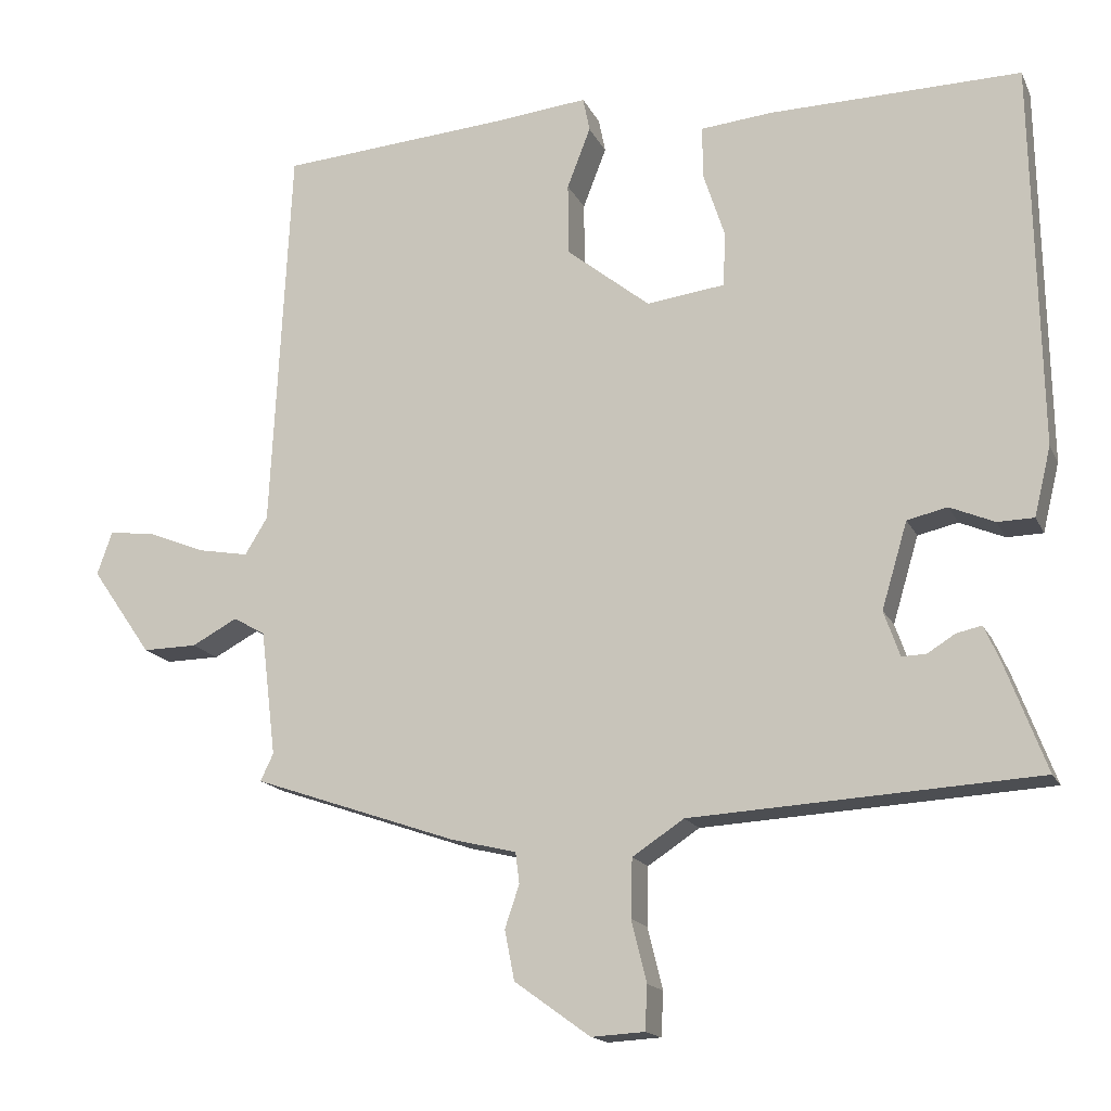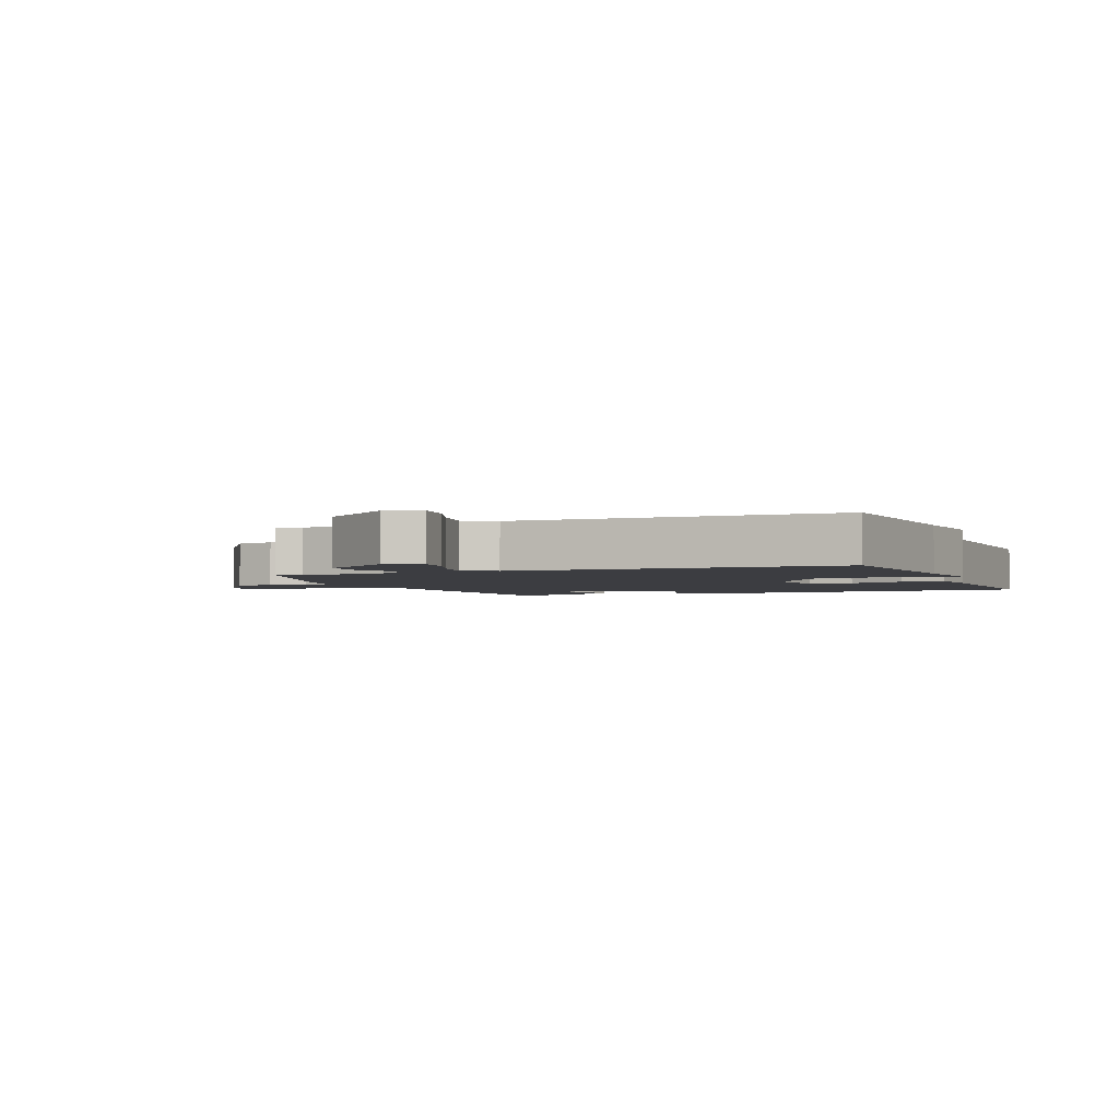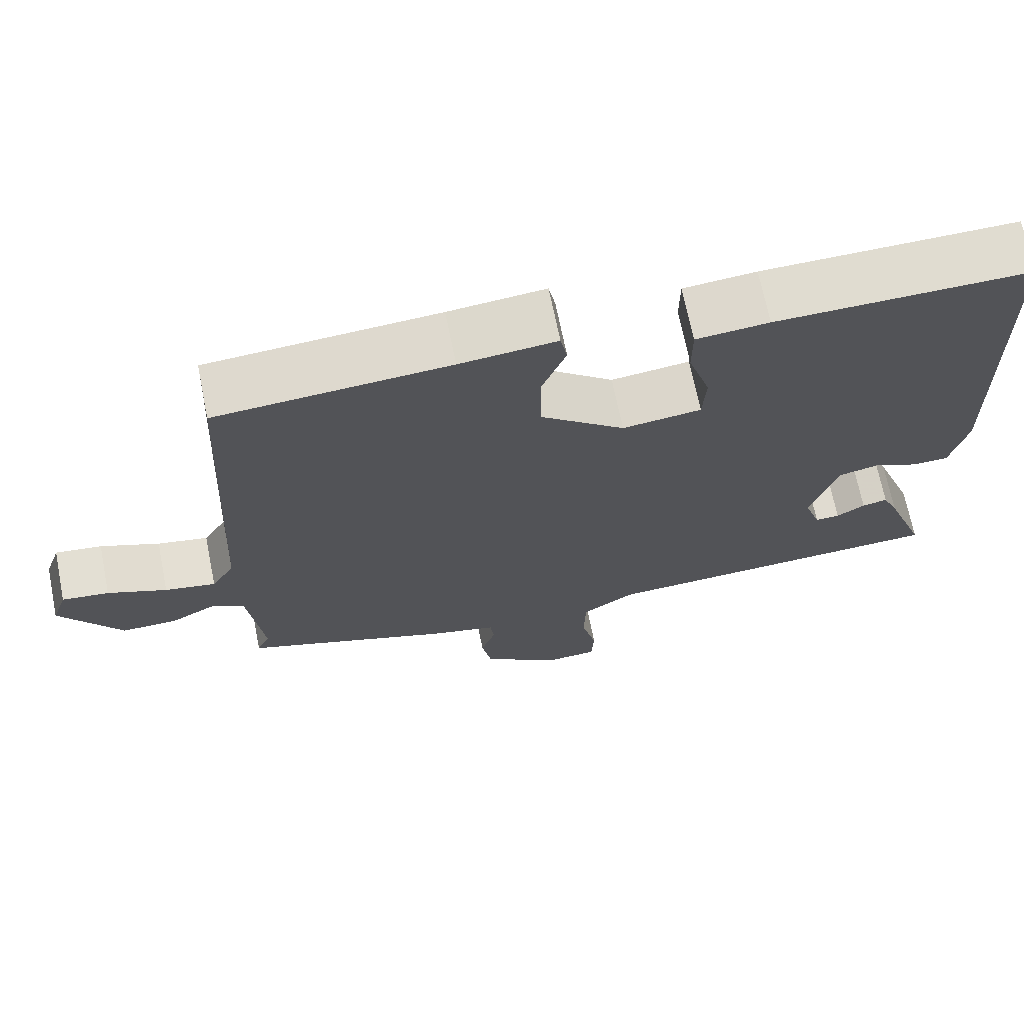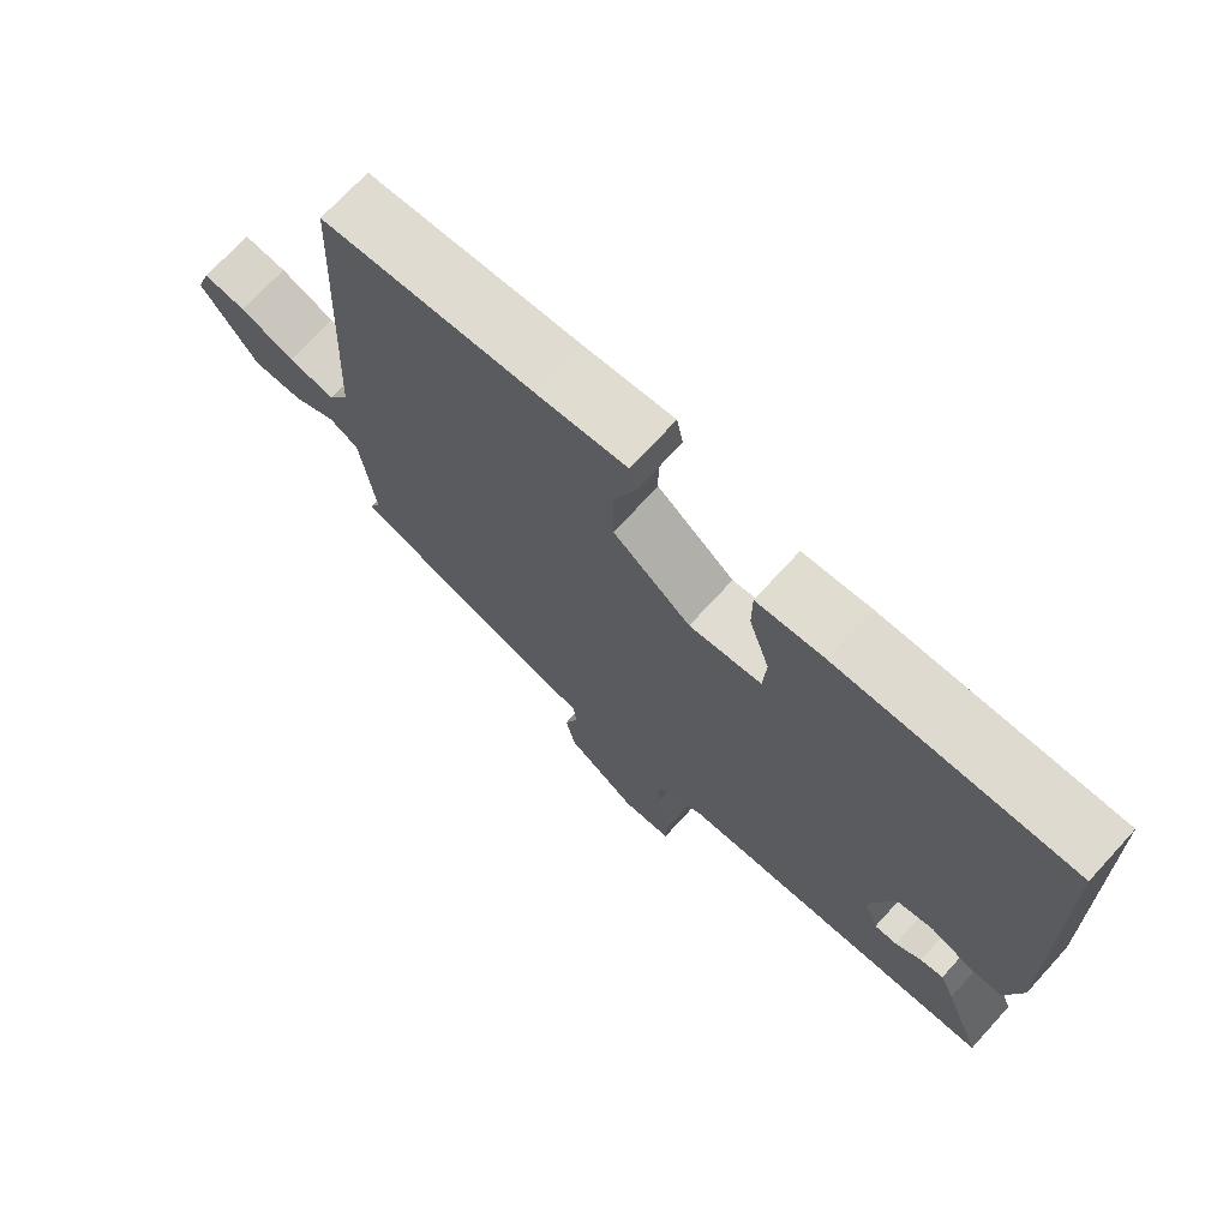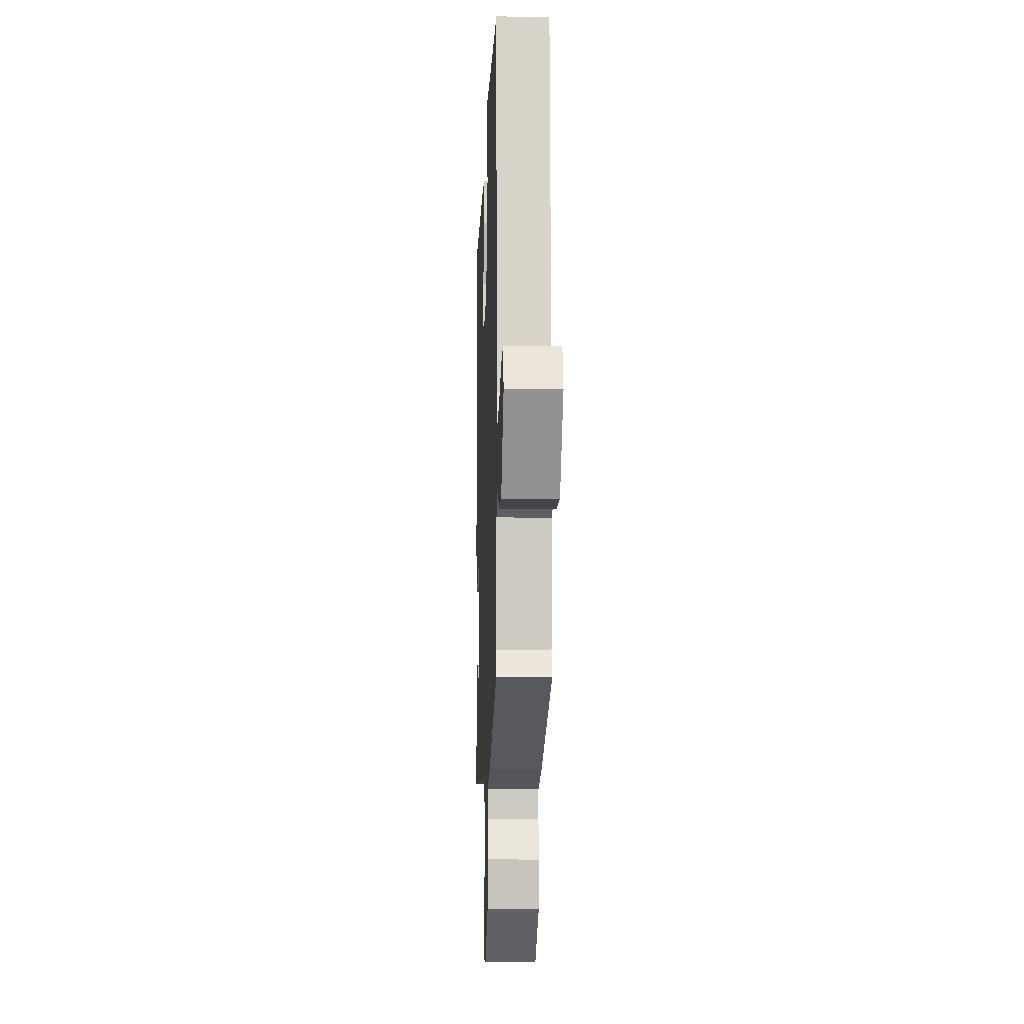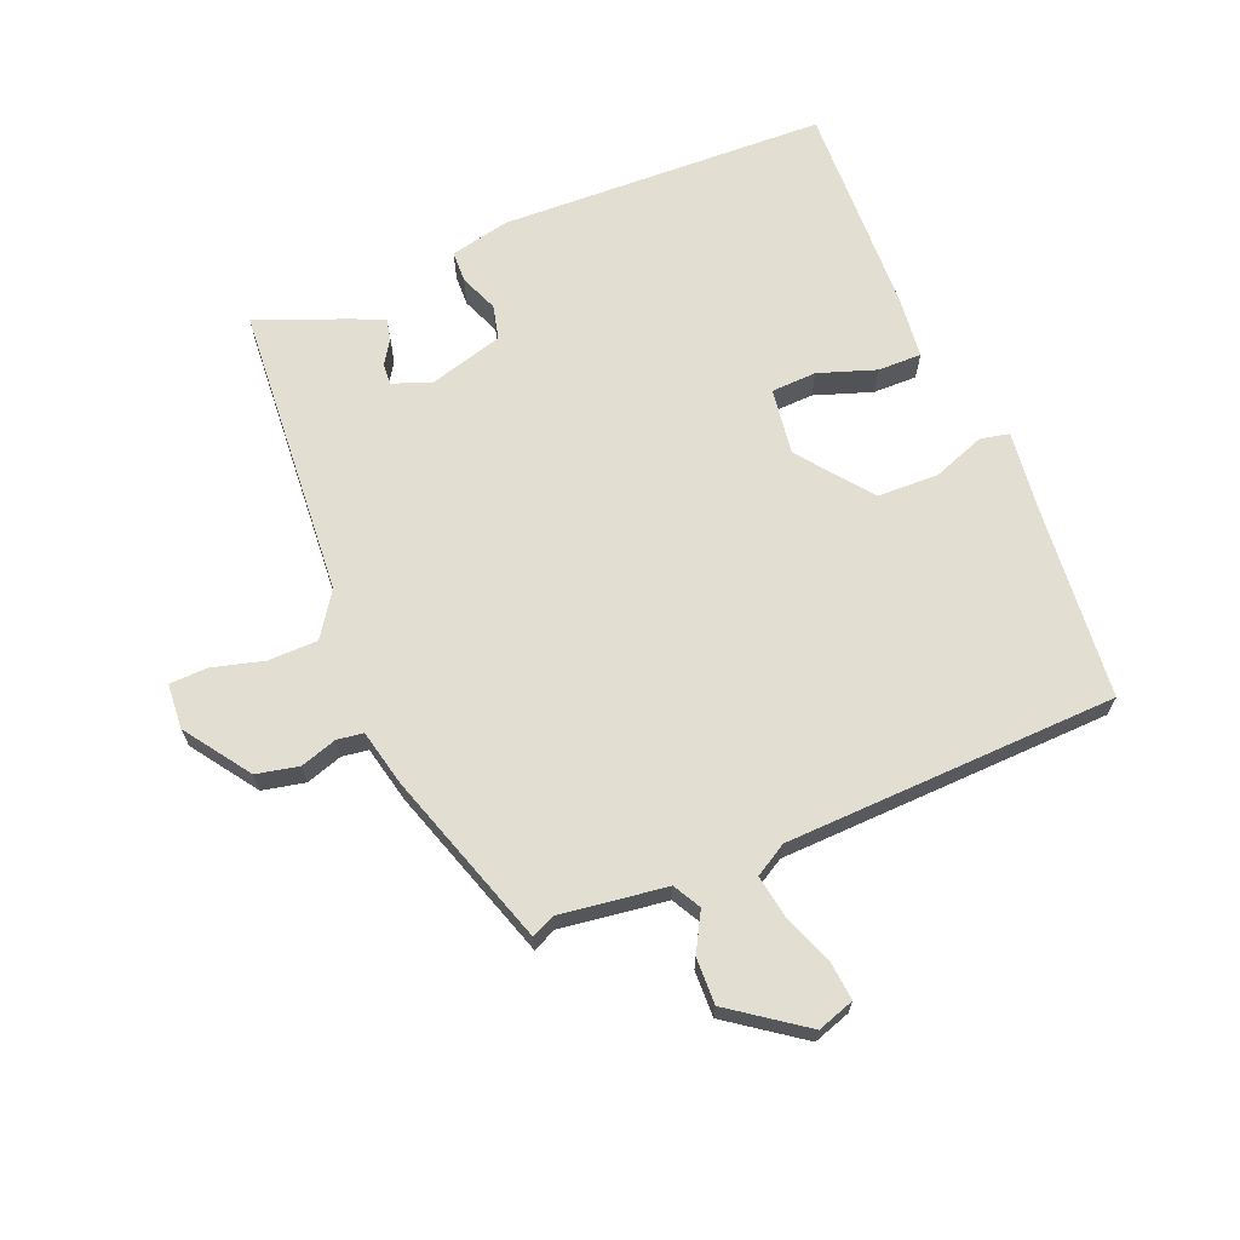
<metadata>
{"format":"obj","ext":"obj","renderer":"f3d","projection":"perspective","resolution":1024,"background":"white","views":[{"elev":-16.1,"azim":18.6,"up":"+Z"},{"elev":-2.7,"azim":-66.9,"up":"+Y"},{"elev":69.1,"azim":-11.4,"up":"+Z"},{"elev":71.5,"azim":42.5,"up":"+Z"},{"elev":-10.5,"azim":-92.2,"up":"+Z"},{"elev":67.4,"azim":-111.5,"up":"+Y"}]}
</metadata>
<code>
v 0.516 0.07 0.468
v 0.526 0.07 -0.039
v 0.504 0.07 -0.13
v 0.456 0.07 -0.131
v 0.397 0.07 -0.106
v 0.344 0.07 -0.118
v 0.31 0.07 -0.232
v 0.331 0.07 -0.292
v 0.363 0.07 -0.291
v 0.4 0.07 -0.268
v 0.433 0.07 -0.261
v 0.454 0.07 -0.308
v 0.508 0.07 -0.451
v 0.051 0.07 -0.477
v -0.017 0.07 -0.522
v -0.019 0.07 -0.599
v 0.001 0.07 -0.68
v -0.002 0.07 -0.738
v -0.072 0.07 -0.742
v -0.172 0.07 -0.67
v -0.185 0.07 -0.604
v -0.166 0.07 -0.548
v -0.171 0.07 -0.507
v -0.258 0.07 -0.486
v -0.528 0.07 -0.393
v -0.511 0.07 -0.357
v -0.531 0.07 -0.192
v -0.573 0.07 -0.168
v -0.633 0.07 -0.2
v -0.705 0.07 -0.201
v -0.785 0.07 -0.086
v -0.765 0.07 -0.029
v -0.704 0.07 -0.036
v -0.627 0.07 -0.067
v -0.561 0.07 -0.079
v -0.531 0.07 -0.03
v -0.505 0.07 0.485
v -0.204 0.07 0.508
v -0.078 0.07 0.521
v -0.069 0.07 0.476
v -0.1 0.07 0.396
v -0.099 0.07 0.301
v 0.011 0.07 0.213
v 0.114 0.07 0.226
v 0.118 0.07 0.296
v 0.089 0.07 0.385
v 0.089 0.07 0.453
v 0.184 0.07 0.462
v 0.516 0 0.468
v 0.526 0 -0.039
v 0.504 0 -0.13
v 0.456 0 -0.131
v 0.397 0 -0.106
v 0.344 0 -0.118
v 0.31 0 -0.232
v 0.331 0 -0.292
v 0.363 0 -0.291
v 0.4 0 -0.268
v 0.433 0 -0.261
v 0.454 0 -0.308
v 0.508 0 -0.451
v 0.051 0 -0.477
v -0.017 0 -0.522
v -0.019 0 -0.599
v 0.001 0 -0.68
v -0.002 0 -0.738
v -0.072 0 -0.742
v -0.172 0 -0.67
v -0.185 0 -0.604
v -0.166 0 -0.548
v -0.171 0 -0.507
v -0.258 0 -0.486
v -0.528 0 -0.393
v -0.511 0 -0.357
v -0.531 0 -0.192
v -0.573 0 -0.168
v -0.633 0 -0.2
v -0.705 0 -0.201
v -0.785 0 -0.086
v -0.765 0 -0.029
v -0.704 0 -0.036
v -0.627 0 -0.067
v -0.561 0 -0.079
v -0.531 0 -0.03
v -0.505 0 0.485
v -0.204 0 0.508
v -0.078 0 0.521
v -0.069 0 0.476
v -0.1 0 0.396
v -0.099 0 0.301
v 0.011 0 0.213
v 0.114 0 0.226
v 0.118 0 0.296
v 0.089 0 0.385
v 0.089 0 0.453
v 0.184 0 0.462
f 45 46 47 48
f 44 45 48 1
f 38 39 40 41
f 36 37 38 41
f 35 36 41 42
f 31 32 33 34
f 31 34 35
f 28 29 30 31
f 28 31 35
f 27 28 35 42
f 23 24 25 26
f 23 26 27 42
f 19 20 21 22
f 16 17 18 19
f 15 16 19 22
f 14 15 22 23
f 12 13 14
f 9 10 11 12
f 8 9 12 14
f 7 8 14 23
f 2 3 4 5
f 44 1 2 5
f 43 44 5 6
f 23 42 43
f 6 7 23 43
f 96 95 94 93
f 49 96 93 92
f 89 88 87 86
f 89 86 85 84
f 90 89 84 83
f 82 81 80 79
f 83 82 79
f 79 78 77 76
f 83 79 76
f 90 83 76 75
f 74 73 72 71
f 90 75 74 71
f 70 69 68 67
f 67 66 65 64
f 70 67 64 63
f 71 70 63 62
f 62 61 60
f 60 59 58 57
f 62 60 57 56
f 71 62 56 55
f 53 52 51 50
f 53 50 49 92
f 54 53 92 91
f 91 90 71
f 91 71 55 54
f 1 49 50 2
f 2 50 51 3
f 3 51 52 4
f 4 52 53 5
f 5 53 54 6
f 6 54 55 7
f 7 55 56 8
f 8 56 57 9
f 9 57 58 10
f 10 58 59 11
f 11 59 60 12
f 12 60 61 13
f 13 61 62 14
f 14 62 63 15
f 15 63 64 16
f 16 64 65 17
f 17 65 66 18
f 18 66 67 19
f 19 67 68 20
f 20 68 69 21
f 21 69 70 22
f 22 70 71 23
f 23 71 72 24
f 24 72 73 25
f 25 73 74 26
f 26 74 75 27
f 27 75 76 28
f 28 76 77 29
f 29 77 78 30
f 30 78 79 31
f 31 79 80 32
f 32 80 81 33
f 33 81 82 34
f 34 82 83 35
f 35 83 84 36
f 36 84 85 37
f 37 85 86 38
f 38 86 87 39
f 39 87 88 40
f 40 88 89 41
f 41 89 90 42
f 42 90 91 43
f 43 91 92 44
f 44 92 93 45
f 45 93 94 46
f 46 94 95 47
f 47 95 96 48
f 48 96 49 1

</code>
